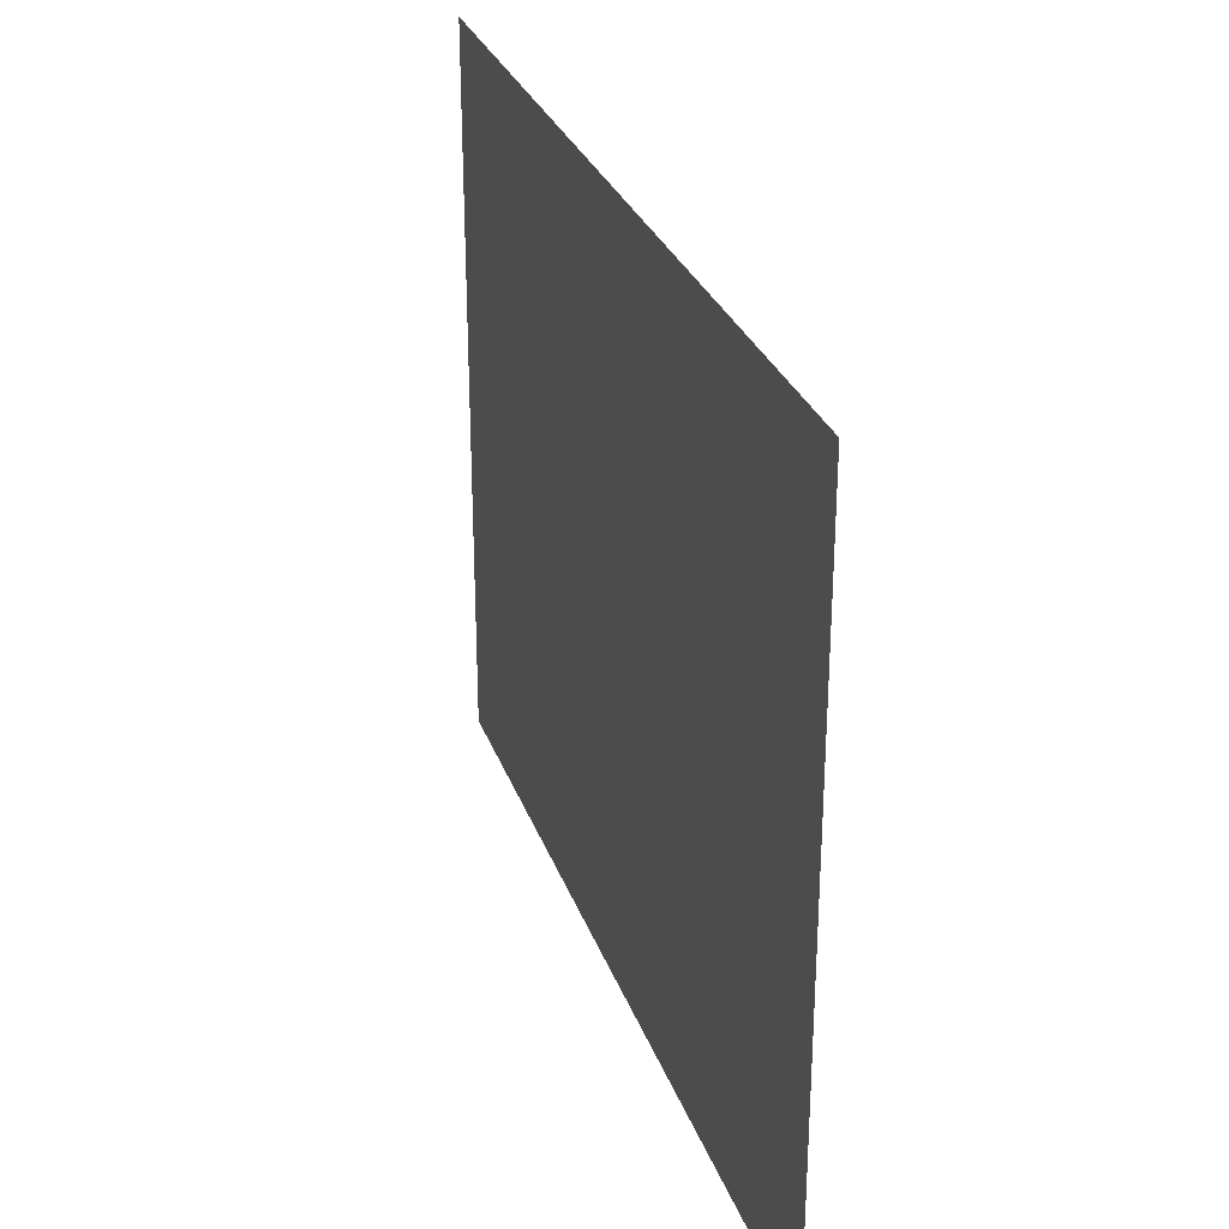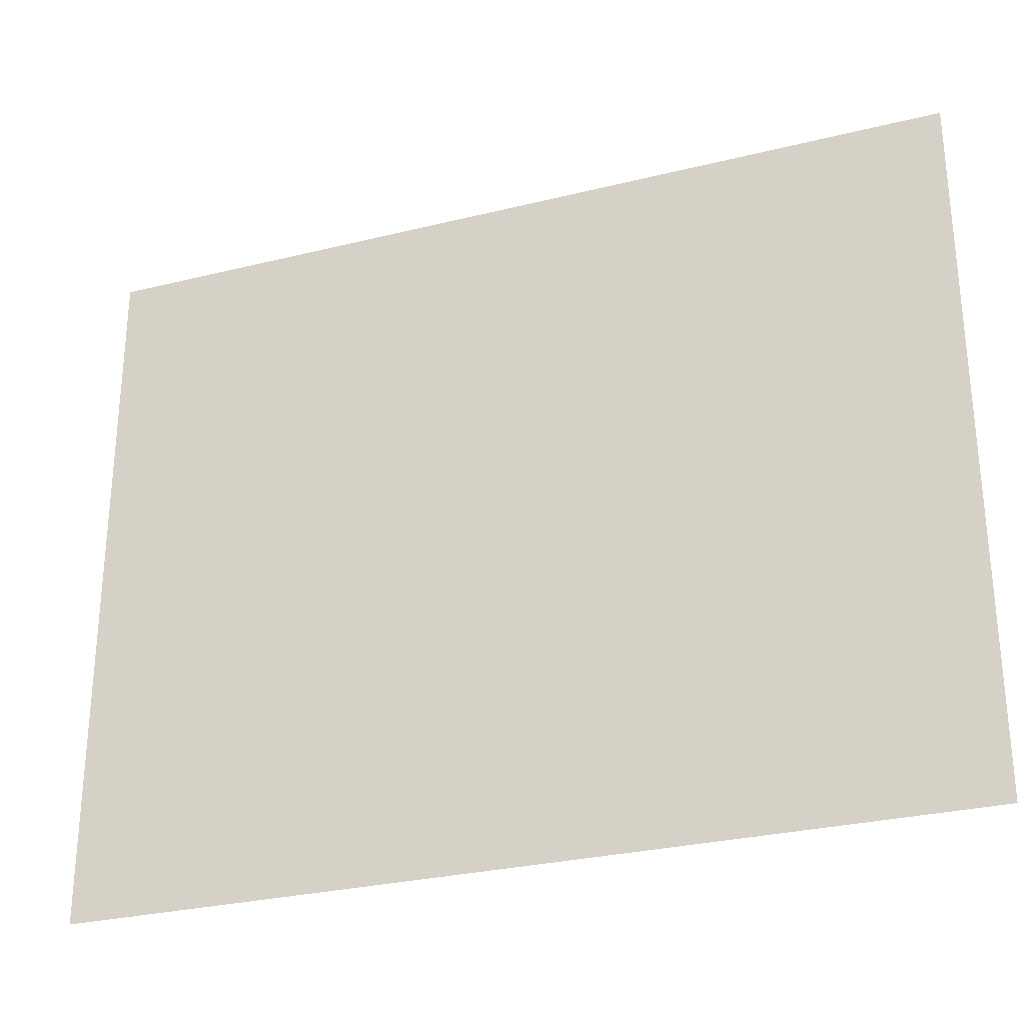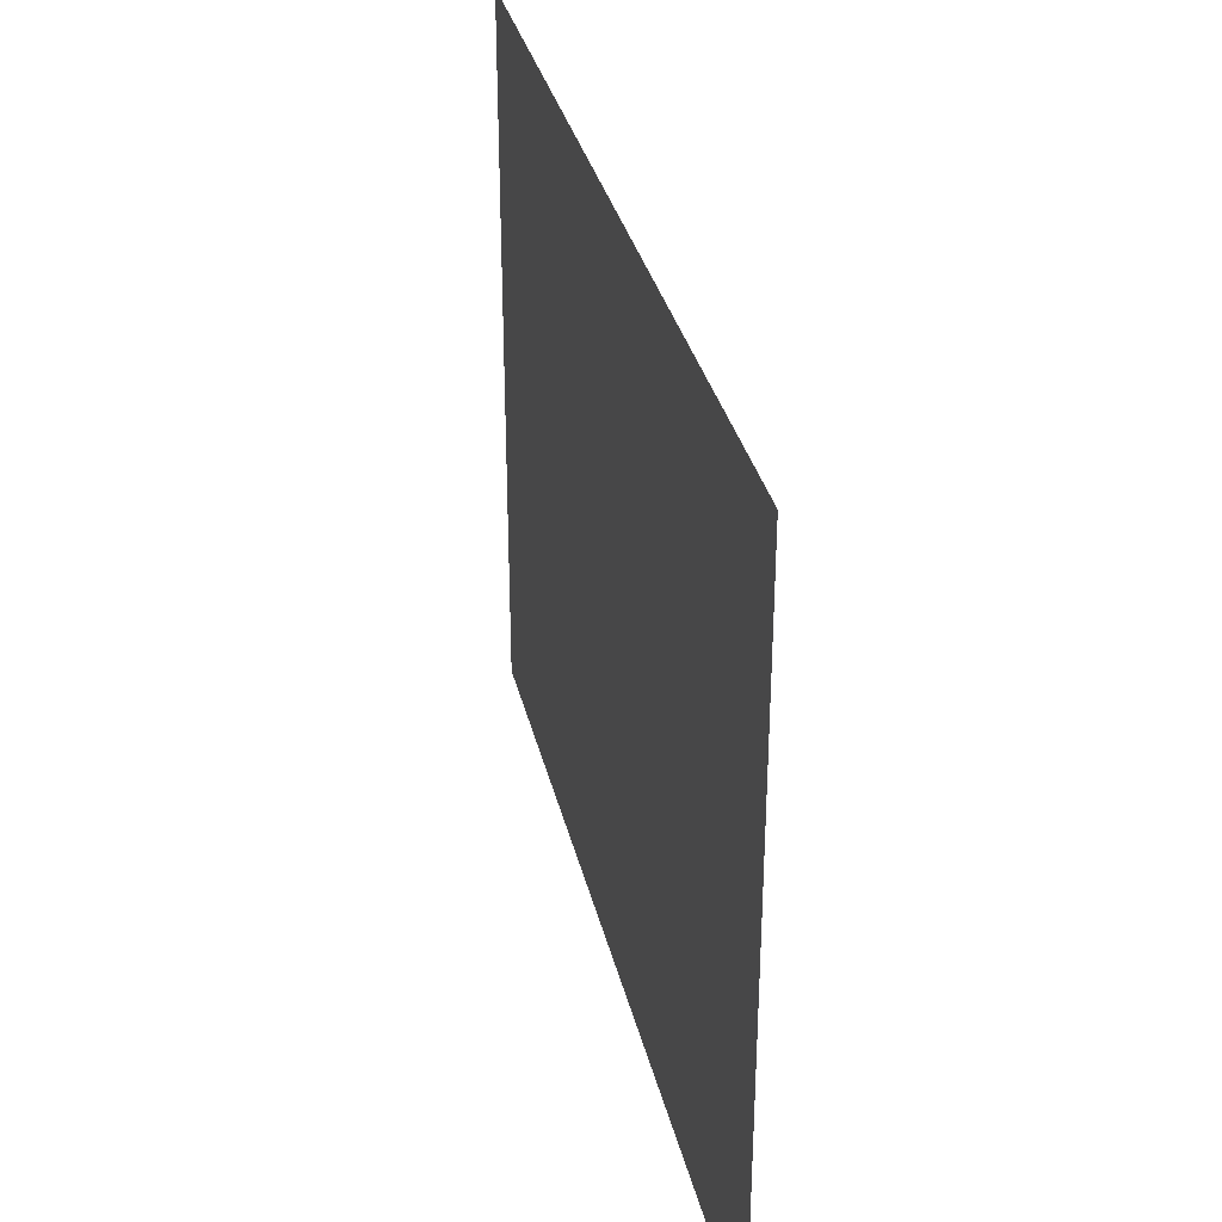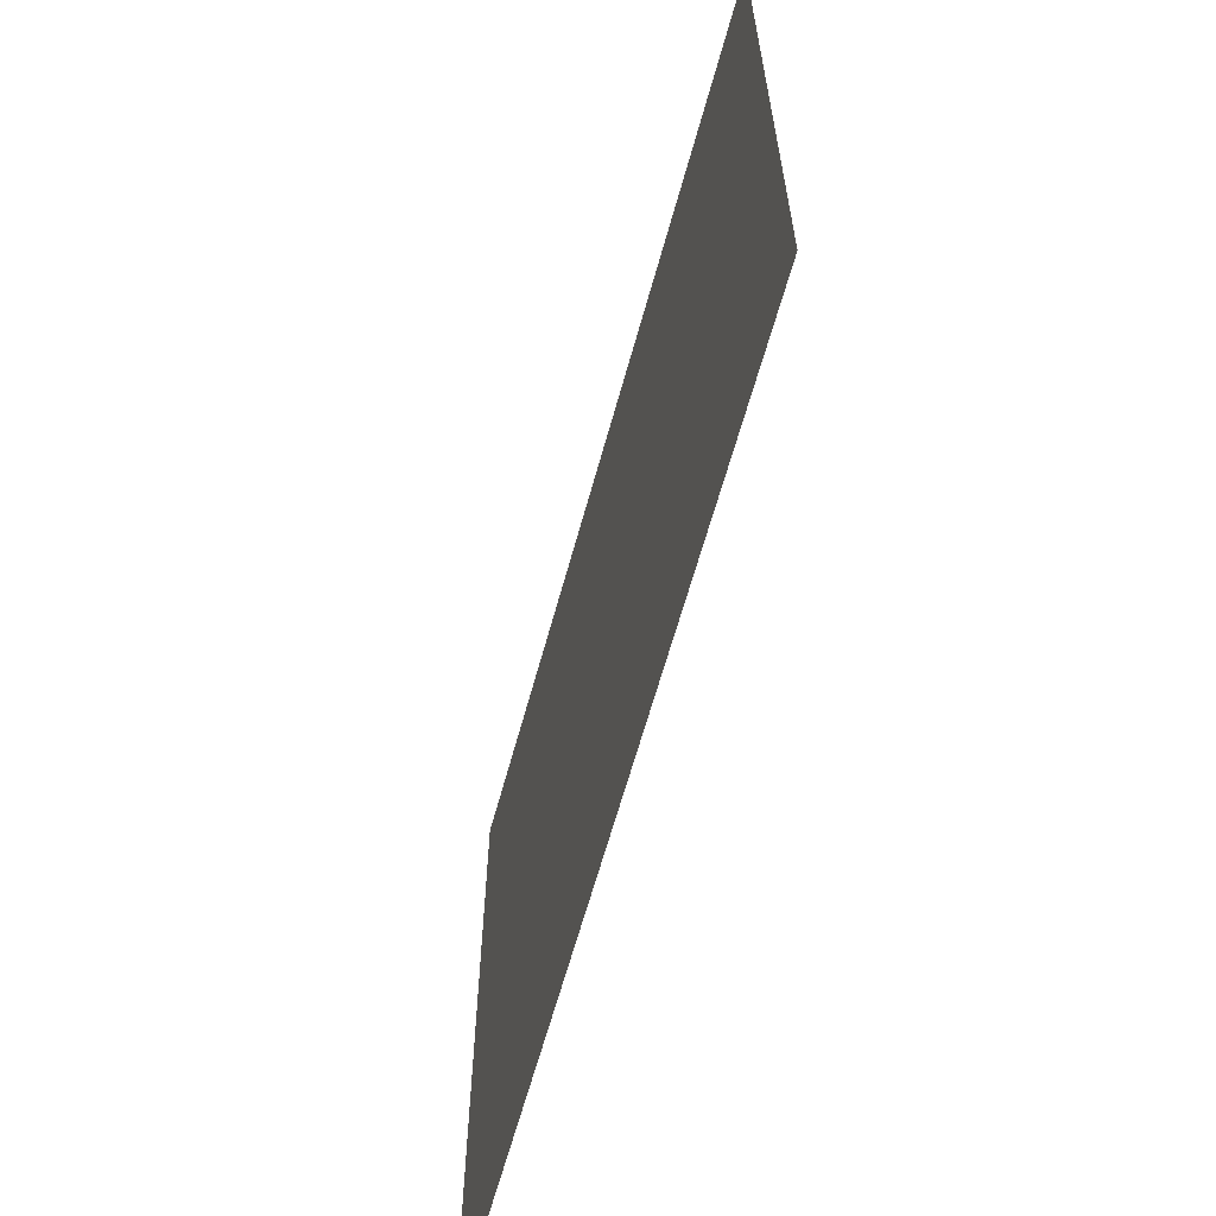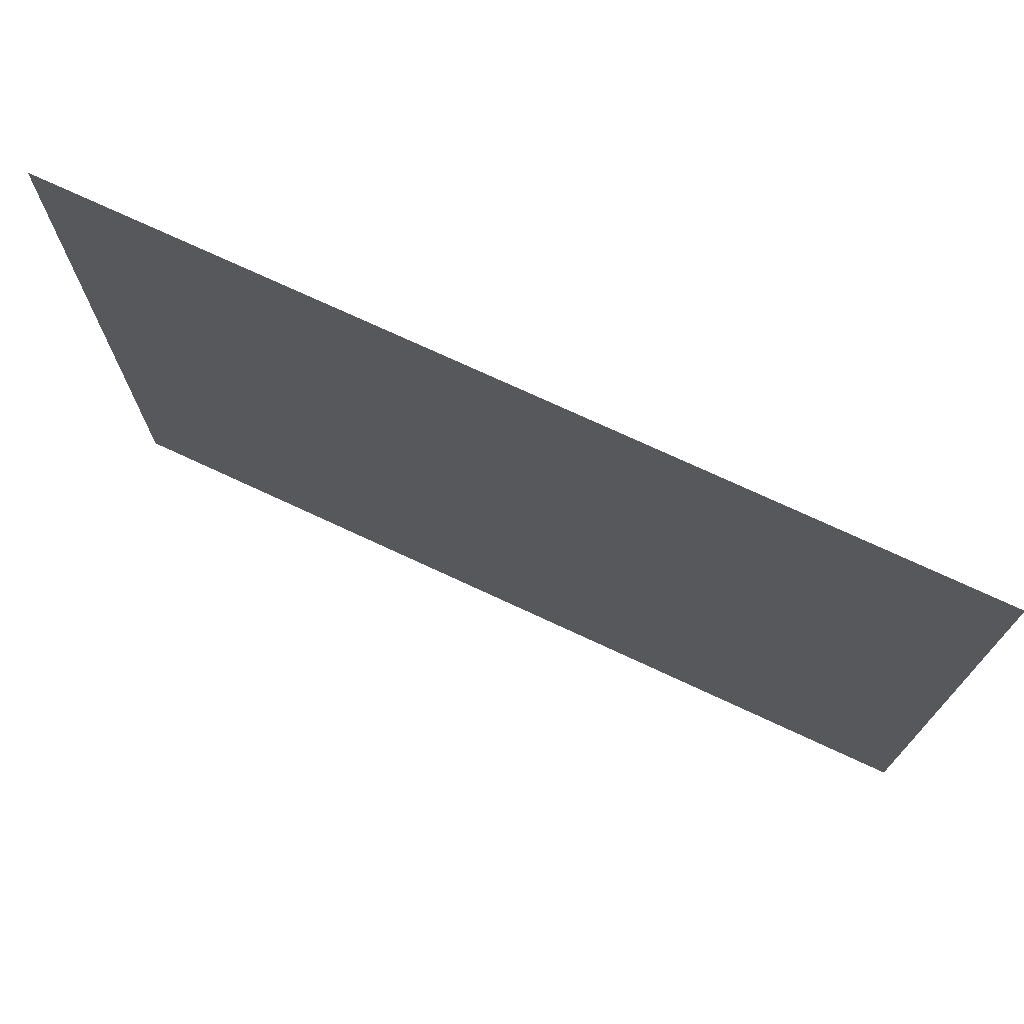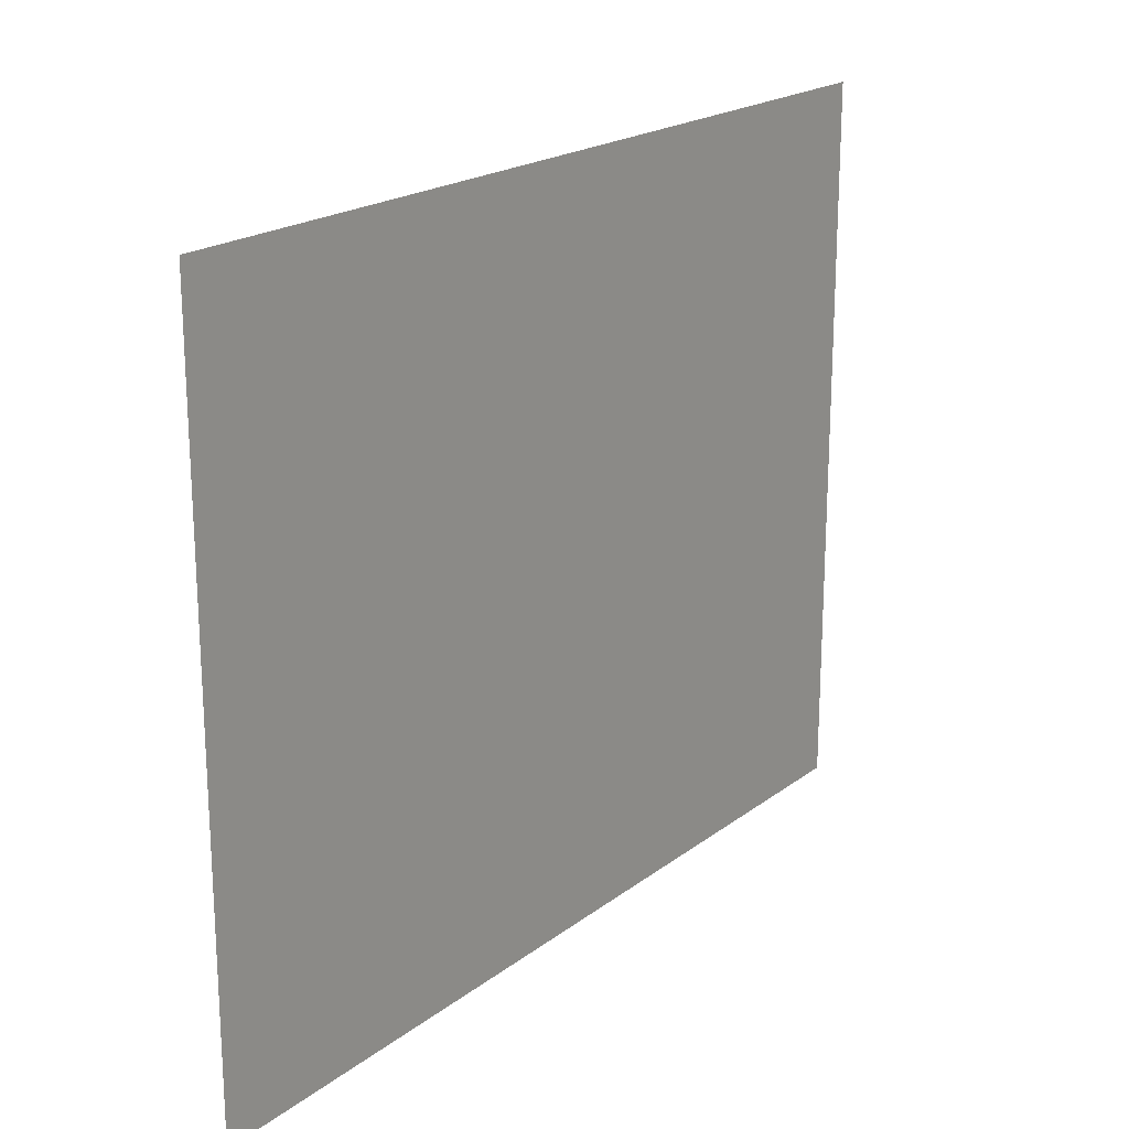
<metadata>
{"format":"obj","ext":"obj","renderer":"f3d","projection":"perspective","resolution":1024,"background":"white","views":[{"elev":29.2,"azim":-107.7,"up":"+Z"},{"elev":-28.7,"azim":20.4,"up":"+Z"},{"elev":33.4,"azim":77.0,"up":"+Z"},{"elev":-63.2,"azim":74.7,"up":"+Z"},{"elev":73.4,"azim":-155.0,"up":"+Z"},{"elev":20.2,"azim":126.6,"up":"+Z"}]}
</metadata>
<code>
o teto
v -14.93 11 10.54
v 14.99 11 10.54
v -14.93 11 -13.57
v 14.99 11 -13.57
f 2 3 1
f 2 4 3

</code>
